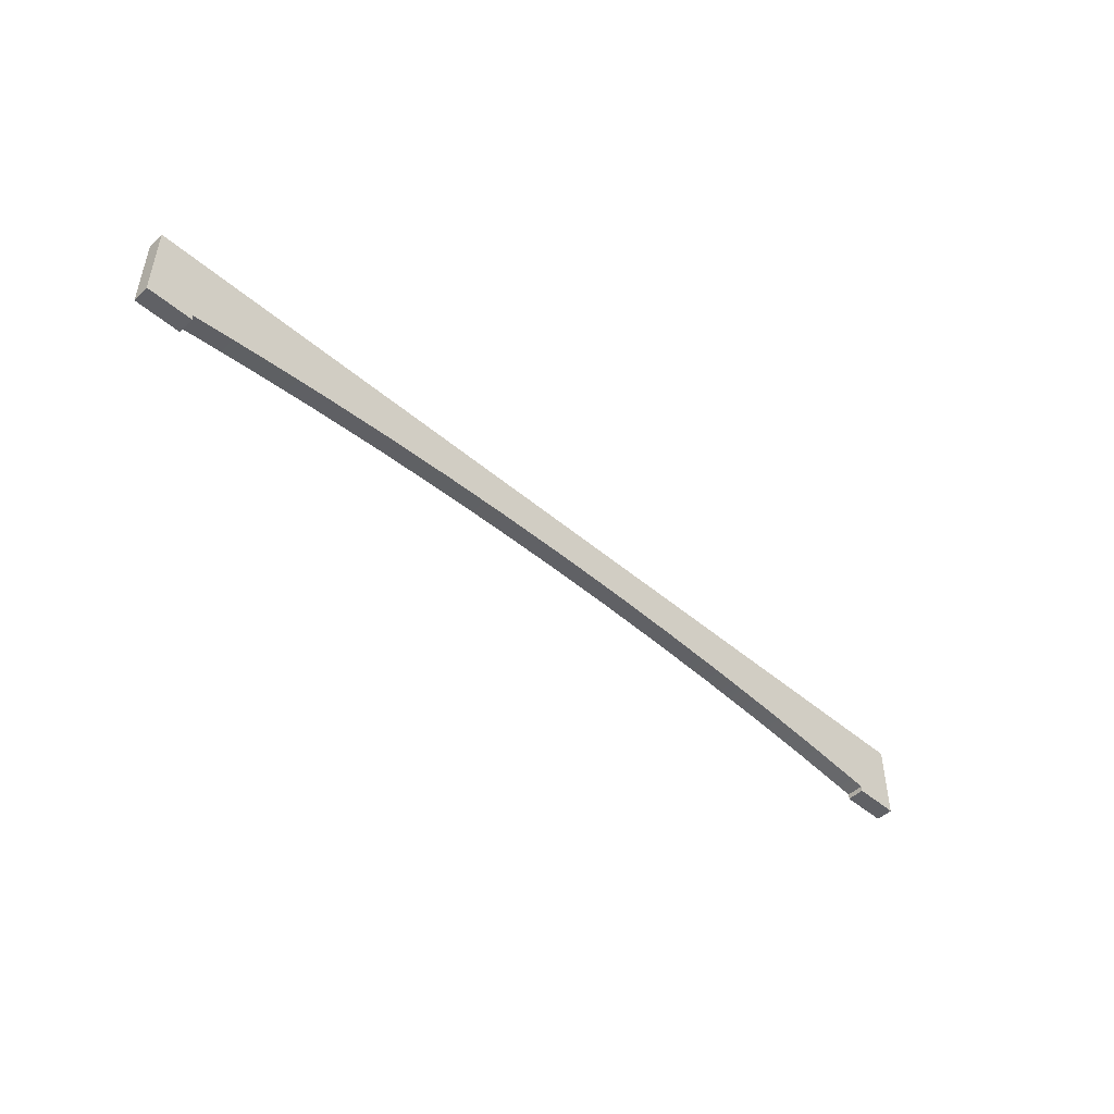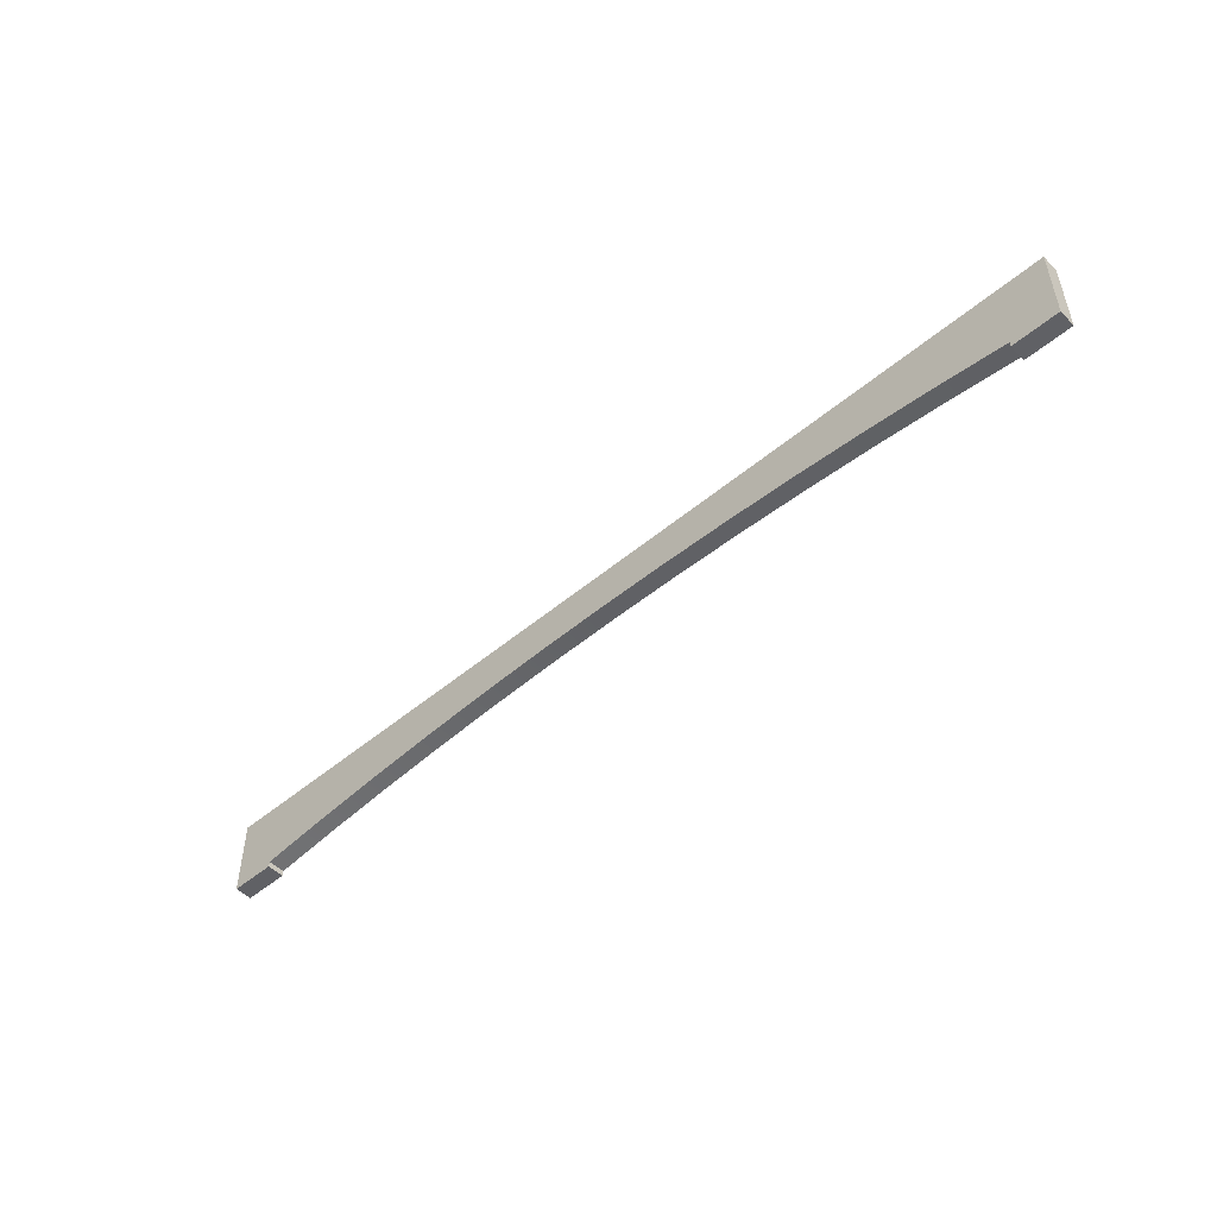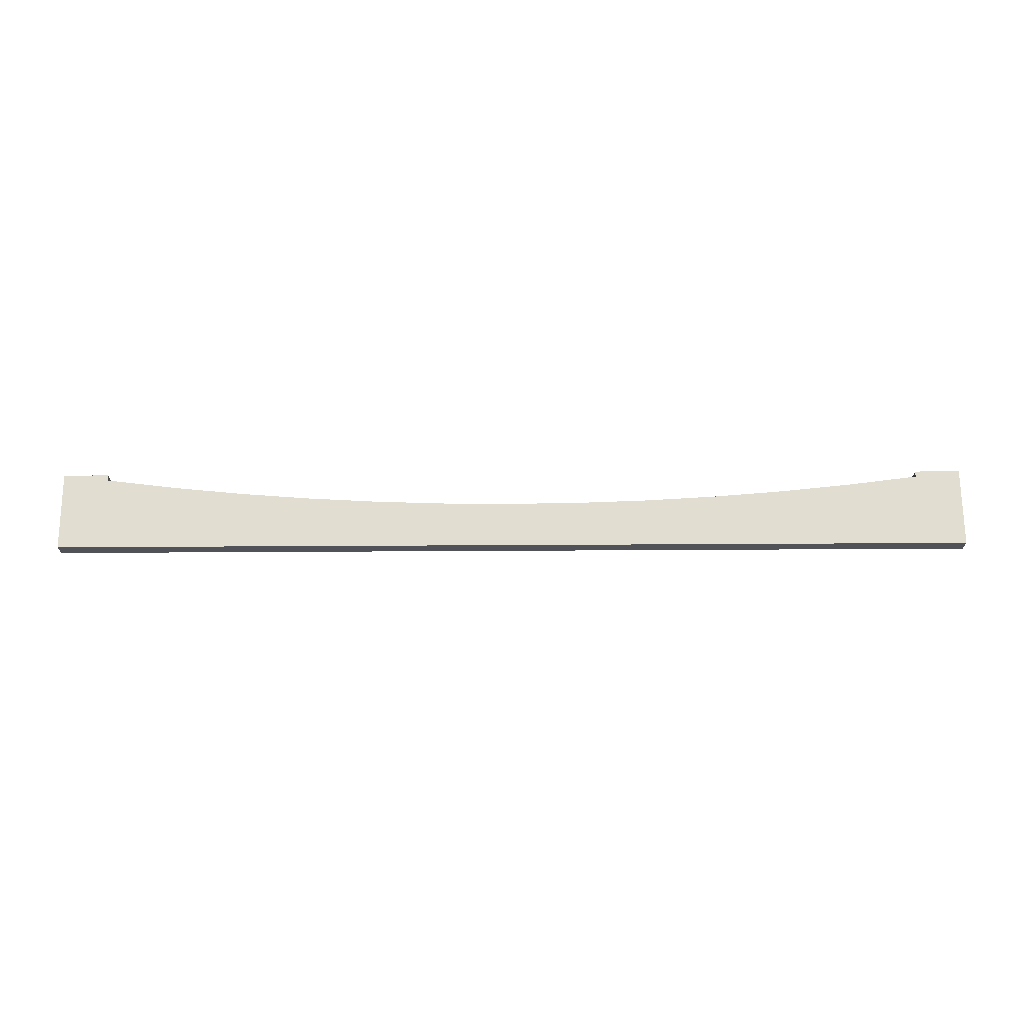
<metadata>
{"format":"obj","ext":"obj","renderer":"f3d","projection":"perspective","resolution":1024,"background":"white","views":[{"elev":-48.4,"azim":136.5,"up":"+Y"},{"elev":-50.2,"azim":42.6,"up":"+Y"},{"elev":68.6,"azim":179.7,"up":"+Z"}]}
</metadata>
<code>
o accros_face1/accros_face/mesh57/mesh57-geometry#mesh57-geometry
v -0.2954 -0.4781 0.1011
v -0.266 -0.4744 0.1011
v -0.266 -0.4781 0.1011
v -0.2954 -0.4266 0.1011
v -0.266 -0.4744 0.1121
v -0.2954 -0.4781 0.1121
v -0.2208 -0.4688 0.1011
v -0.266 -0.4781 0.1121
v -0.2954 -0.4266 0.1122
v -0.1755 -0.4642 0.1011
v -0.2208 -0.4688 0.1121
v 0.308 -0.4266 0.1122
v -0.1302 -0.4606 0.1011
v 0.308 -0.4266 0.1011
v 0.006275 -0.456 0.1121
v -0.08472 -0.4581 0.1011
v -0.1755 -0.4642 0.1121
v 0.308 -0.4781 0.1121
v 0.006275 -0.456 0.1011
v -0.03923 -0.4566 0.1121
v 0.05178 -0.4566 0.1121
v -0.03923 -0.4566 0.1011
v -0.1302 -0.4606 0.1121
v 0.308 -0.4781 0.1011
v 0.2785 -0.4781 0.1121
v 0.05178 -0.4566 0.1011
v -0.08472 -0.4581 0.1121
v 0.09727 -0.4581 0.1121
v 0.2785 -0.4744 0.1011
v 0.2785 -0.4744 0.1121
v 0.09727 -0.4581 0.1011
v 0.1427 -0.4606 0.1121
v 0.2785 -0.4781 0.1011
v 0.2334 -0.4688 0.1011
v 0.2334 -0.4688 0.1121
v 0.1427 -0.4606 0.1011
v 0.1881 -0.4642 0.1121
v 0.1881 -0.4642 0.1011
f 1 2 3
f 2 1 4
f 5 3 2
f 3 6 1
f 6 4 1
f 2 4 7
f 3 5 8
f 7 5 2
f 6 3 8
f 4 6 9
f 7 4 10
f 9 8 5
f 5 7 11
f 8 9 6
f 12 4 9
f 10 4 13
f 10 11 7
f 9 5 11
f 4 12 14
f 9 15 12
f 13 4 16
f 13 17 10
f 11 10 17
f 9 11 17
f 18 14 12
f 14 19 4
f 9 20 15
f 21 12 15
f 16 4 22
f 16 23 13
f 17 13 23
f 9 17 23
f 14 18 24
f 12 25 18
f 14 26 19
f 22 4 19
f 9 27 20
f 20 19 15
f 28 12 21
f 15 26 21
f 22 27 16
f 23 16 27
f 9 23 27
f 25 24 18
f 24 29 14
f 25 12 30
f 14 31 26
f 26 15 19
f 19 20 22
f 27 22 20
f 32 12 28
f 21 31 28
f 31 21 26
f 24 25 33
f 29 24 33
f 14 29 34
f 30 12 35
f 29 25 30
f 14 36 31
f 37 12 32
f 28 36 32
f 36 28 31
f 25 29 33
f 29 35 34
f 14 34 38
f 35 12 37
f 35 29 30
f 14 38 36
f 32 38 37
f 38 32 36
f 37 34 35
f 34 37 38
f 3 2 1
f 4 1 2
f 2 3 5
f 1 6 3
f 1 4 6
f 7 4 2
f 8 5 3
f 2 5 7
f 8 3 6
f 9 6 4
f 10 4 7
f 5 8 9
f 11 7 5
f 6 9 8
f 9 4 12
f 13 4 10
f 7 11 10
f 11 5 9
f 14 12 4
f 12 15 9
f 16 4 13
f 10 17 13
f 17 10 11
f 17 11 9
f 12 14 18
f 4 19 14
f 15 20 9
f 15 12 21
f 22 4 16
f 13 23 16
f 23 13 17
f 23 17 9
f 24 18 14
f 18 25 12
f 19 26 14
f 19 4 22
f 20 27 9
f 15 19 20
f 21 12 28
f 21 26 15
f 16 27 22
f 27 16 23
f 27 23 9
f 18 24 25
f 14 29 24
f 30 12 25
f 26 31 14
f 19 15 26
f 22 20 19
f 20 22 27
f 28 12 32
f 28 31 21
f 26 21 31
f 33 25 24
f 33 24 29
f 34 29 14
f 35 12 30
f 30 25 29
f 31 36 14
f 32 12 37
f 32 36 28
f 31 28 36
f 33 29 25
f 34 35 29
f 38 34 14
f 37 12 35
f 30 29 35
f 36 38 14
f 37 38 32
f 36 32 38
f 35 34 37
f 38 37 34

</code>
